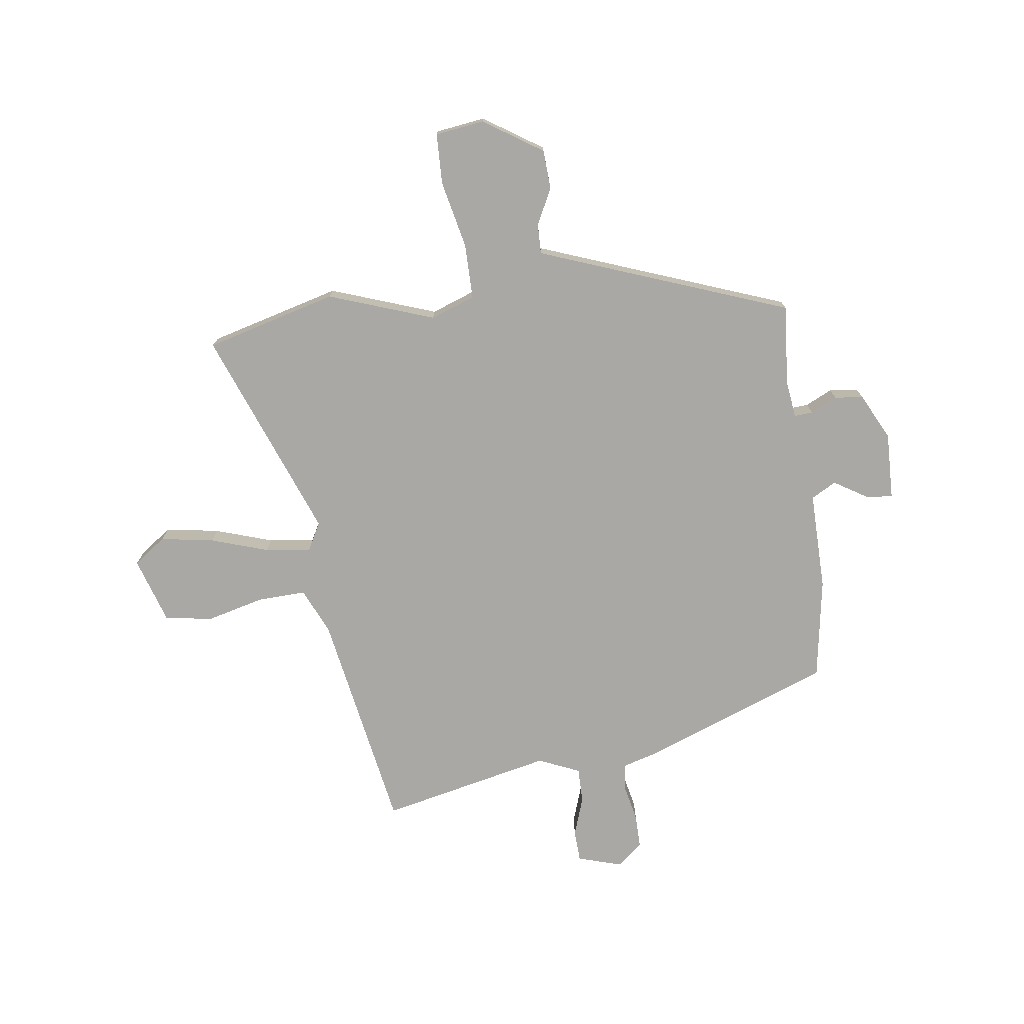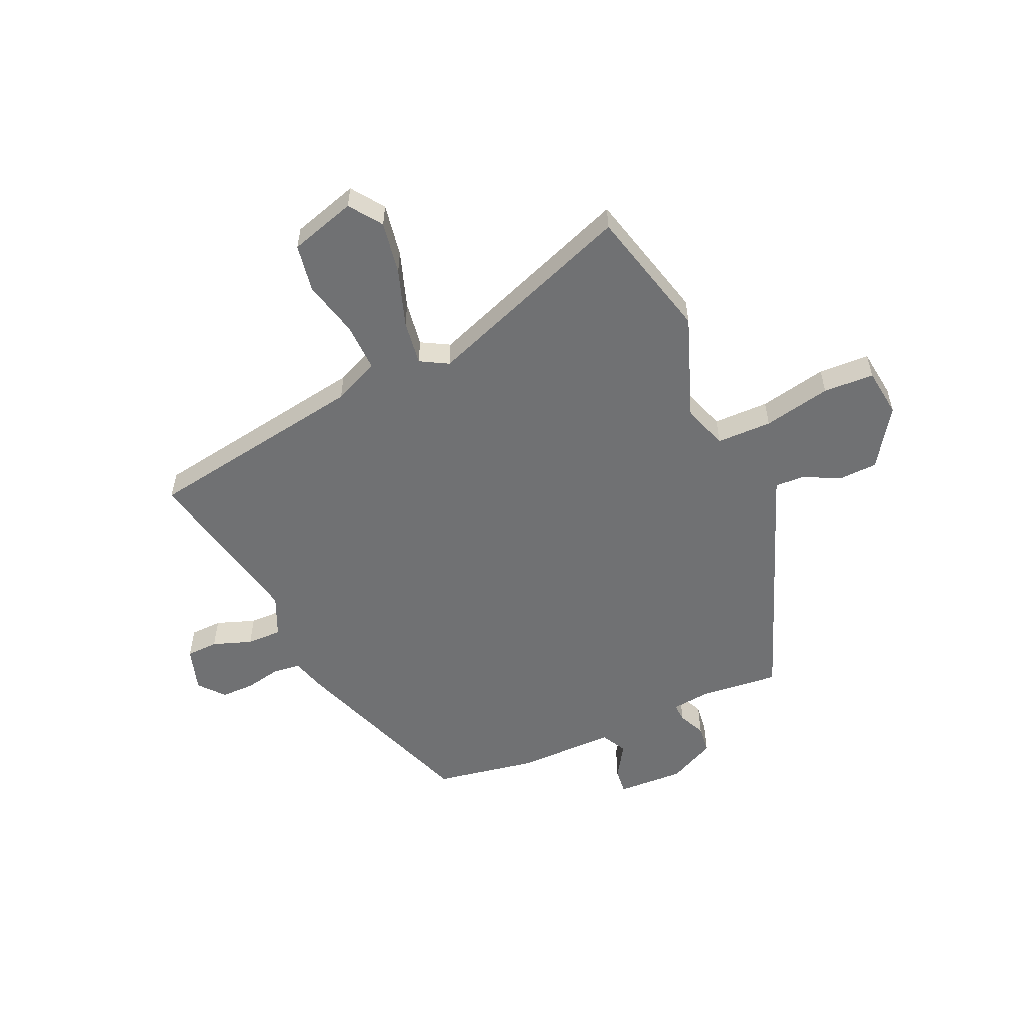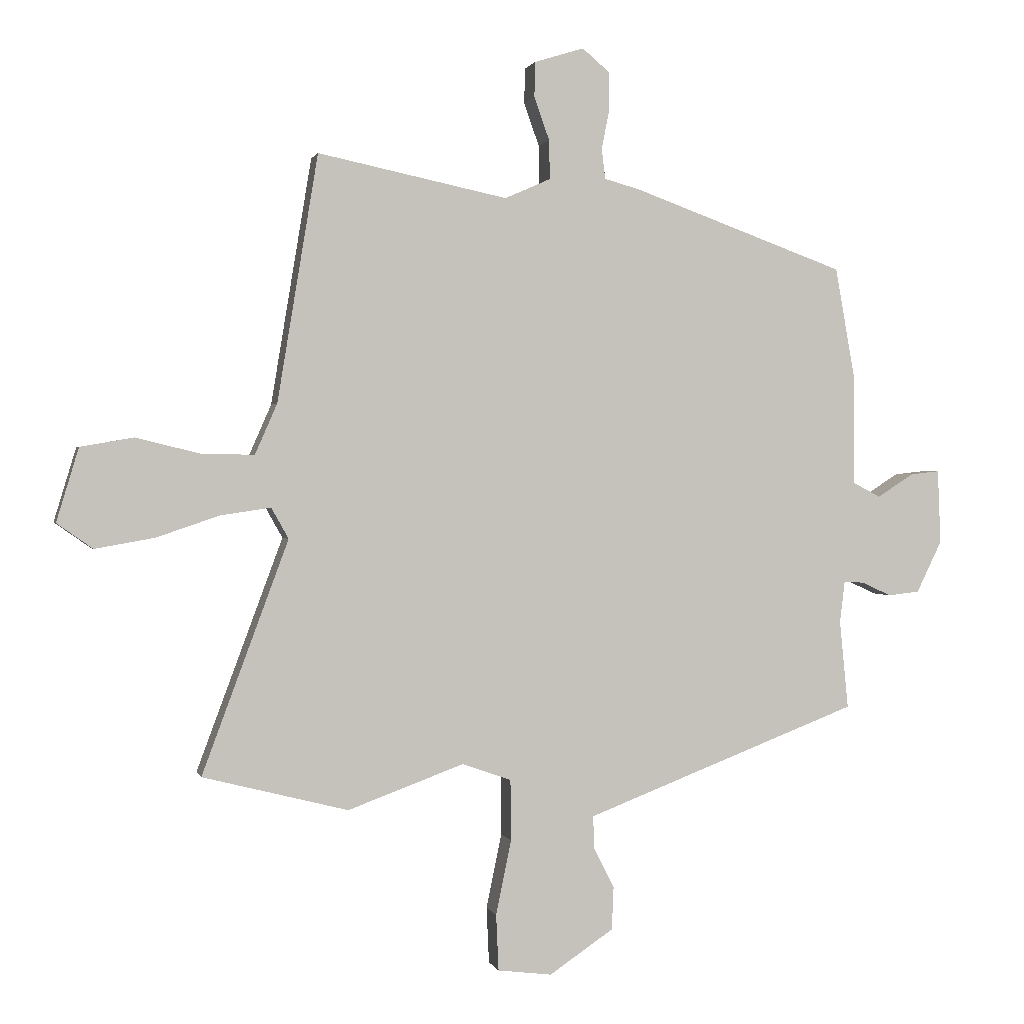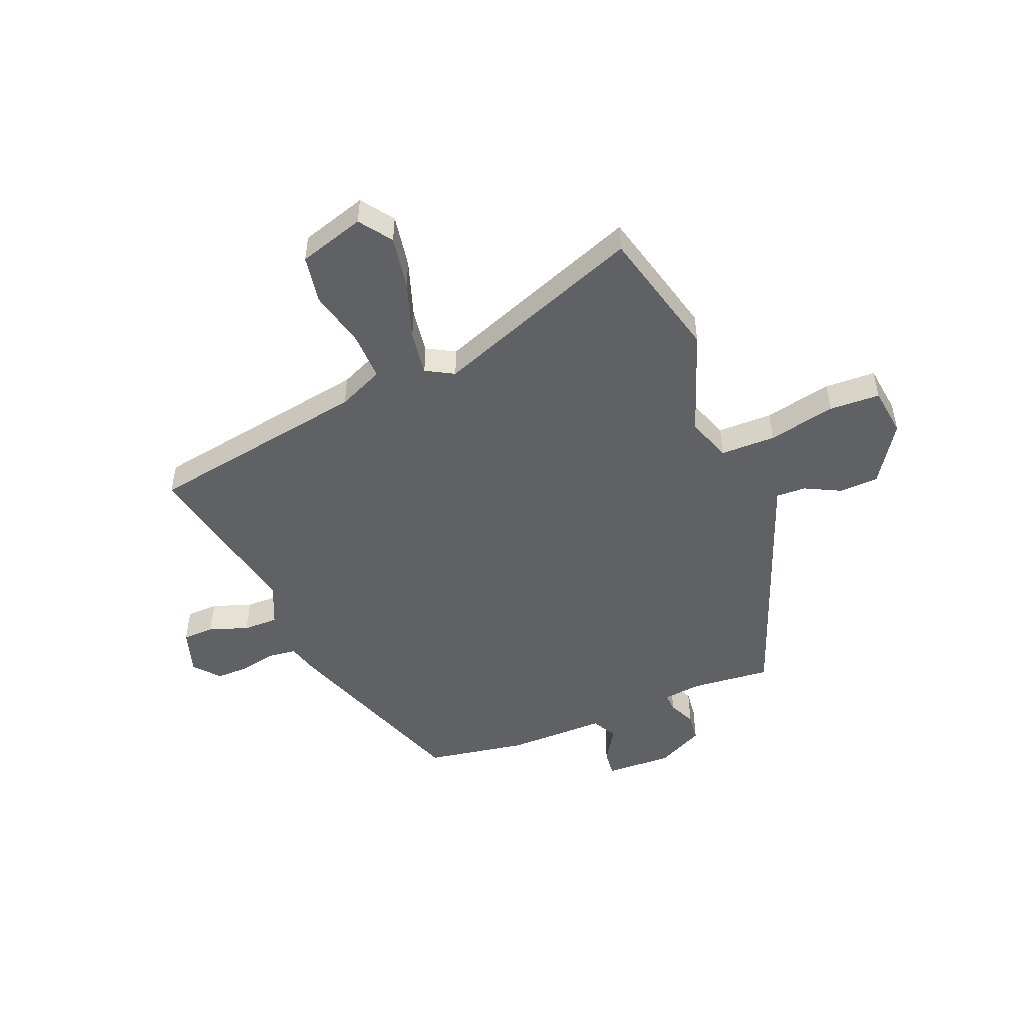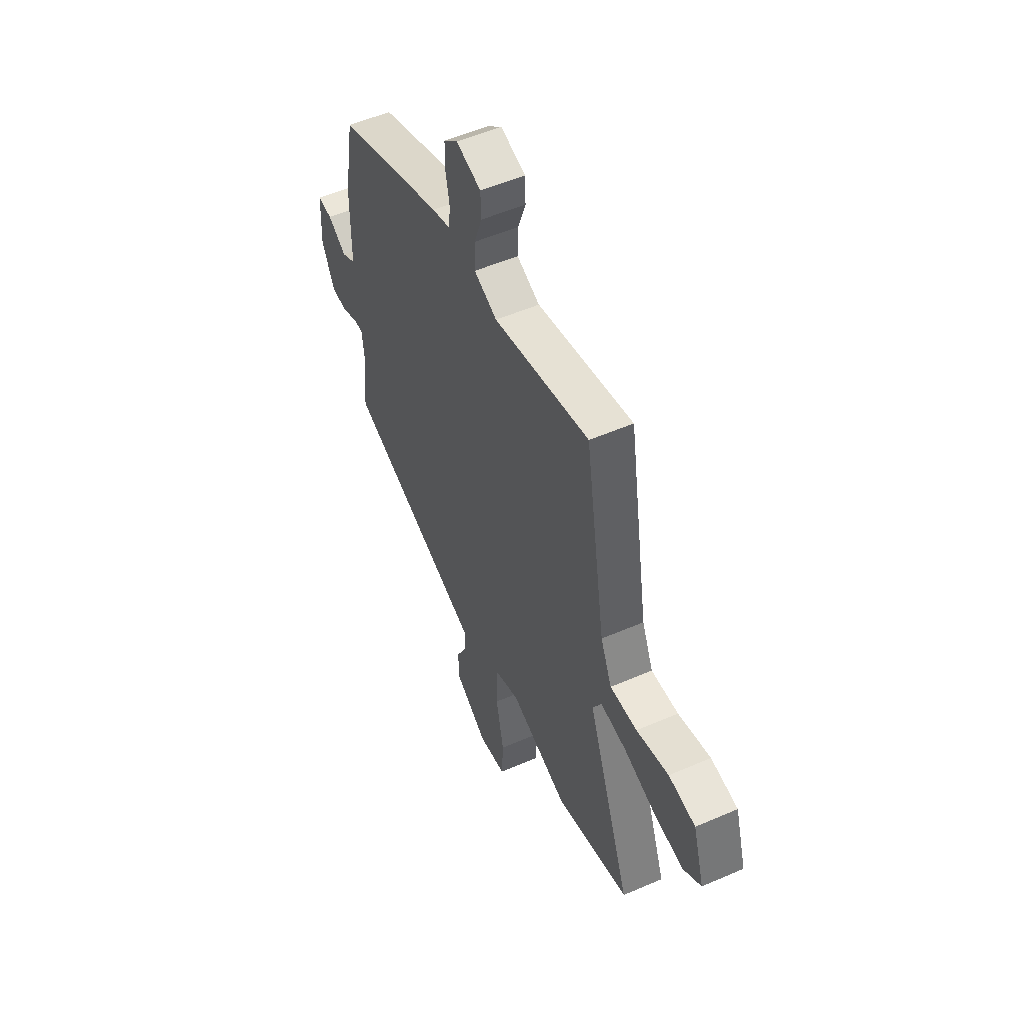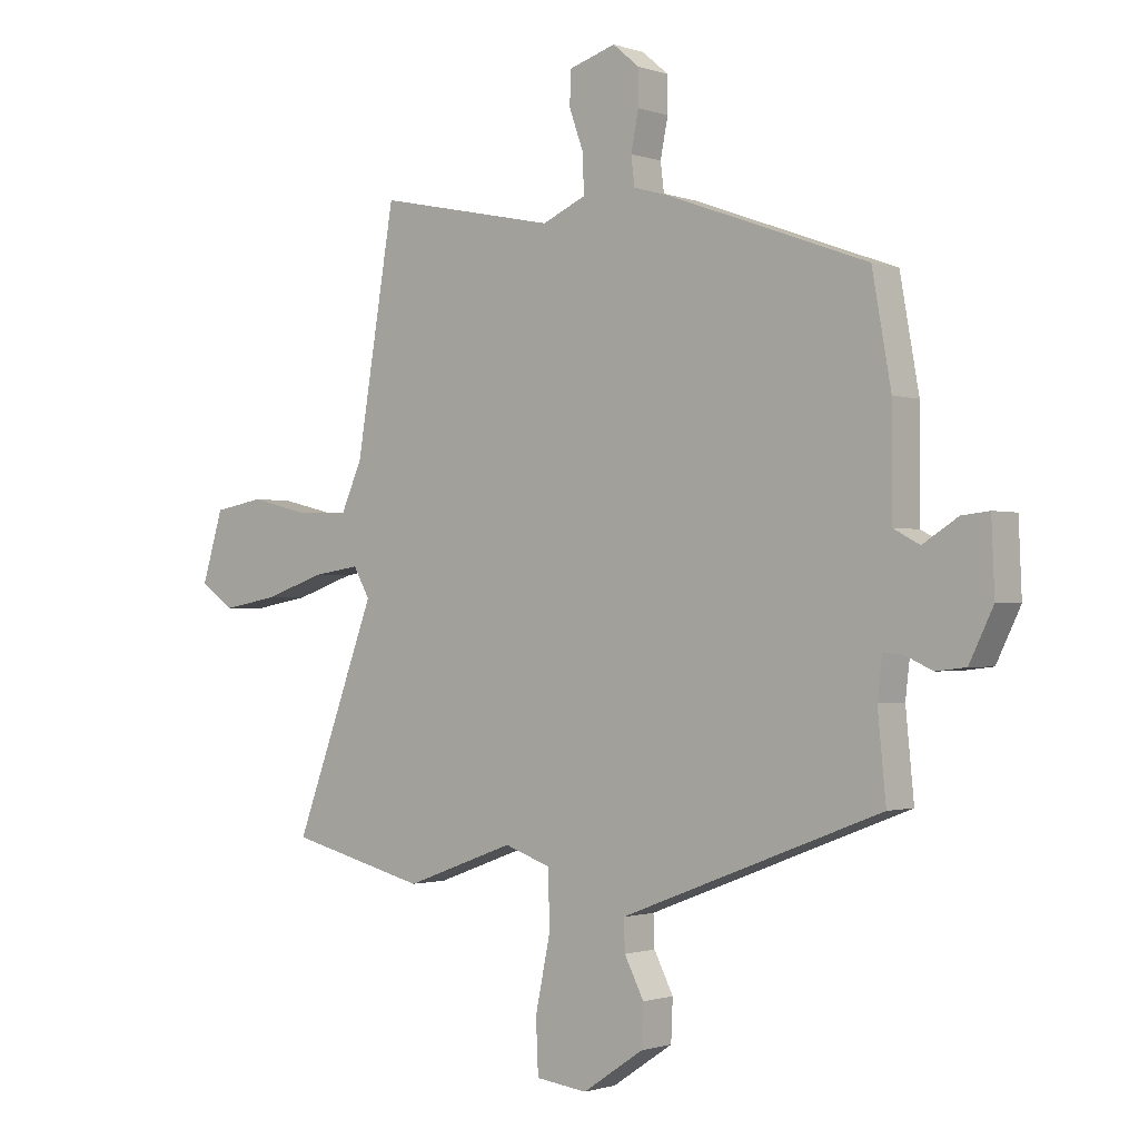
<metadata>
{"format":"obj","ext":"obj","renderer":"f3d","projection":"perspective","resolution":1024,"background":"white","views":[{"elev":-75.1,"azim":-171.6,"up":"+Y"},{"elev":-55.2,"azim":114.1,"up":"+Y"},{"elev":0.9,"azim":166.5,"up":"+Z"},{"elev":-49.8,"azim":112.3,"up":"+Y"},{"elev":52.8,"azim":65.0,"up":"+Z"},{"elev":-1.1,"azim":-140.9,"up":"+Z"}]}
</metadata>
<code>
v 0.606 0.07 -0.473
v 0.37 0.07 -0.533
v 0.182 0.07 -0.464
v 0.102 0.07 -0.492
v 0.101 0.07 -0.591
v 0.126 0.07 -0.712
v 0.122 0.07 -0.803
v 0.034 0.07 -0.814
v -0.07 0.07 -0.744
v -0.073 0.07 -0.674
v -0.04 0.07 -0.609
v -0.038 0.07 -0.556
v -0.134 0.07 -0.519
v -0.483 0.07 -0.385
v -0.469 0.07 -0.242
v -0.477 0.07 -0.174
v -0.51 0.07 -0.176
v -0.558 0.07 -0.198
v -0.609 0.07 -0.192
v -0.65 0.07 -0.108
v -0.645 0.07 0.012
v -0.598 0.07 0.007
v -0.538 0.07 -0.031
v -0.493 0.07 -0.007
v -0.493 0.07 0.17
v -0.461 0.07 0.351
v -0.116 0.07 0.476
v -0.058 0.07 0.492
v -0.052 0.07 0.541
v -0.065 0.07 0.606
v -0.065 0.07 0.666
v -0.02 0.07 0.704
v 0.06 0.07 0.679
v 0.062 0.07 0.622
v 0.037 0.07 0.552
v 0.036 0.07 0.489
v 0.11 0.07 0.456
v 0.418 0.07 0.52
v 0.484 0.07 0.12
v 0.52 0.07 0.038
v 0.607 0.07 0.04
v 0.71 0.07 0.065
v 0.796 0.07 0.05
v 0.832 0.07 -0.069
v 0.774 0.07 -0.11
v 0.678 0.07 -0.093
v 0.575 0.07 -0.058
v 0.494 0.07 -0.046
v 0.466 0.07 -0.096
v 0.606 0 -0.473
v 0.37 0 -0.533
v 0.182 0 -0.464
v 0.102 0 -0.492
v 0.101 0 -0.591
v 0.126 0 -0.712
v 0.122 0 -0.803
v 0.034 0 -0.814
v -0.07 0 -0.744
v -0.073 0 -0.674
v -0.04 0 -0.609
v -0.038 0 -0.556
v -0.134 0 -0.519
v -0.483 0 -0.385
v -0.469 0 -0.242
v -0.477 0 -0.174
v -0.51 0 -0.176
v -0.558 0 -0.198
v -0.609 0 -0.192
v -0.65 0 -0.108
v -0.645 0 0.012
v -0.598 0 0.007
v -0.538 0 -0.031
v -0.493 0 -0.007
v -0.493 0 0.17
v -0.461 0 0.351
v -0.116 0 0.476
v -0.058 0 0.492
v -0.052 0 0.541
v -0.065 0 0.606
v -0.065 0 0.666
v -0.02 0 0.704
v 0.06 0 0.679
v 0.062 0 0.622
v 0.037 0 0.552
v 0.036 0 0.489
v 0.11 0 0.456
v 0.418 0 0.52
v 0.484 0 0.12
v 0.52 0 0.038
v 0.607 0 0.04
v 0.71 0 0.065
v 0.796 0 0.05
v 0.832 0 -0.069
v 0.774 0 -0.11
v 0.678 0 -0.093
v 0.575 0 -0.058
v 0.494 0 -0.046
v 0.466 0 -0.096
f 44 45 46 47
f 44 47 48
f 41 42 43 44
f 40 41 44 48
f 39 40 48 49
f 37 38 39 49
f 32 33 34 35
f 32 35 36
f 29 30 31 32
f 28 29 32 36
f 24 25 26 27
f 24 27 28 36
f 20 21 22 23
f 20 23 24
f 17 18 19 20
f 16 17 20 24
f 15 16 24 36
f 13 14 15 36
f 8 9 10 11
f 8 11 12
f 5 6 7 8
f 4 5 8 12
f 49 1 2 3
f 49 3 4
f 13 36 37 49
f 4 12 13 49
f 96 95 94 93
f 97 96 93
f 93 92 91 90
f 97 93 90 89
f 98 97 89 88
f 98 88 87 86
f 84 83 82 81
f 85 84 81
f 81 80 79 78
f 85 81 78 77
f 76 75 74 73
f 85 77 76 73
f 72 71 70 69
f 73 72 69
f 69 68 67 66
f 73 69 66 65
f 85 73 65 64
f 85 64 63 62
f 60 59 58 57
f 61 60 57
f 57 56 55 54
f 61 57 54 53
f 52 51 50 98
f 53 52 98
f 98 86 85 62
f 98 62 61 53
f 1 50 51 2
f 2 51 52 3
f 3 52 53 4
f 4 53 54 5
f 5 54 55 6
f 6 55 56 7
f 7 56 57 8
f 8 57 58 9
f 9 58 59 10
f 10 59 60 11
f 11 60 61 12
f 12 61 62 13
f 13 62 63 14
f 14 63 64 15
f 15 64 65 16
f 16 65 66 17
f 17 66 67 18
f 18 67 68 19
f 19 68 69 20
f 20 69 70 21
f 21 70 71 22
f 22 71 72 23
f 23 72 73 24
f 24 73 74 25
f 25 74 75 26
f 26 75 76 27
f 27 76 77 28
f 28 77 78 29
f 29 78 79 30
f 30 79 80 31
f 31 80 81 32
f 32 81 82 33
f 33 82 83 34
f 34 83 84 35
f 35 84 85 36
f 36 85 86 37
f 37 86 87 38
f 38 87 88 39
f 39 88 89 40
f 40 89 90 41
f 41 90 91 42
f 42 91 92 43
f 43 92 93 44
f 44 93 94 45
f 45 94 95 46
f 46 95 96 47
f 47 96 97 48
f 48 97 98 49
f 49 98 50 1

</code>
